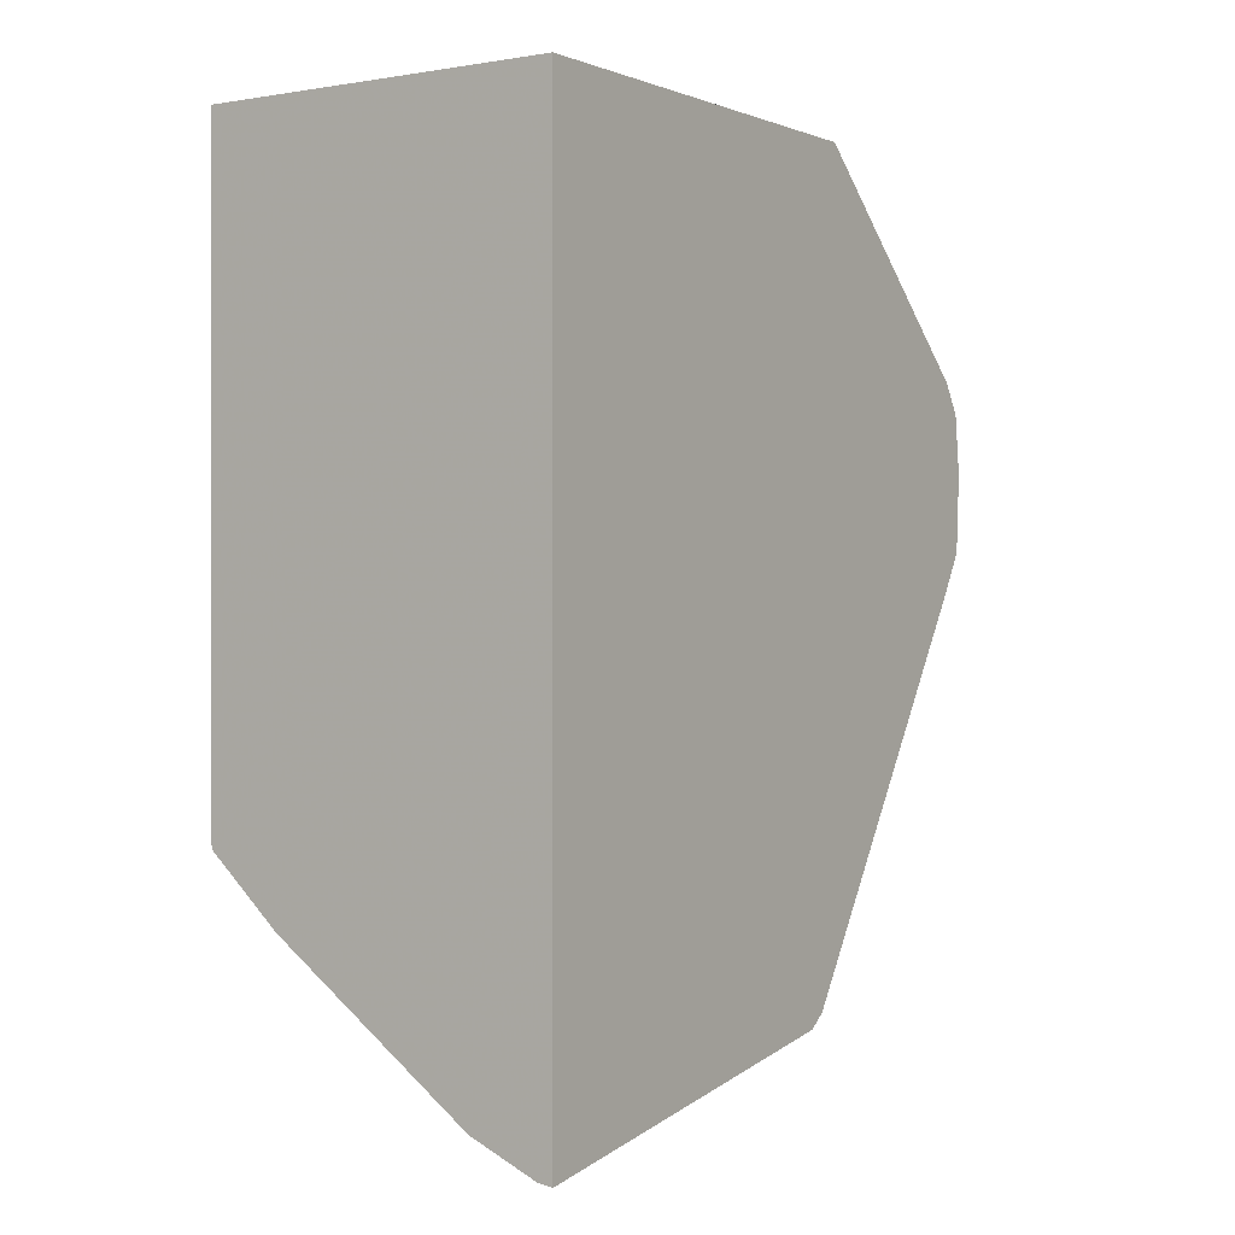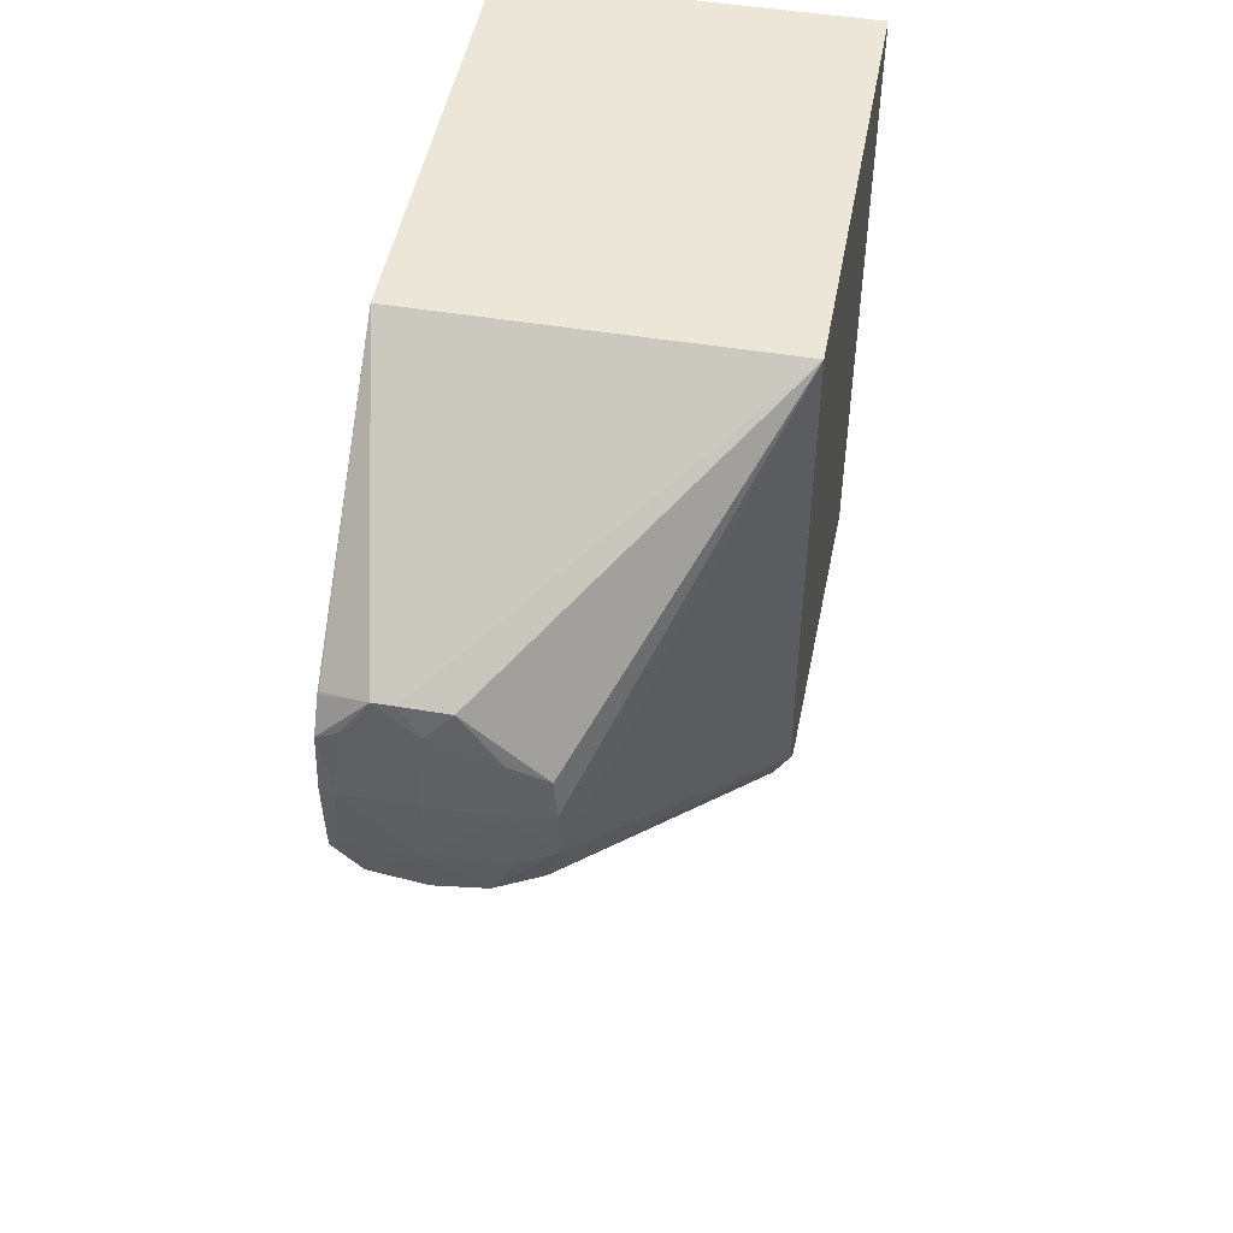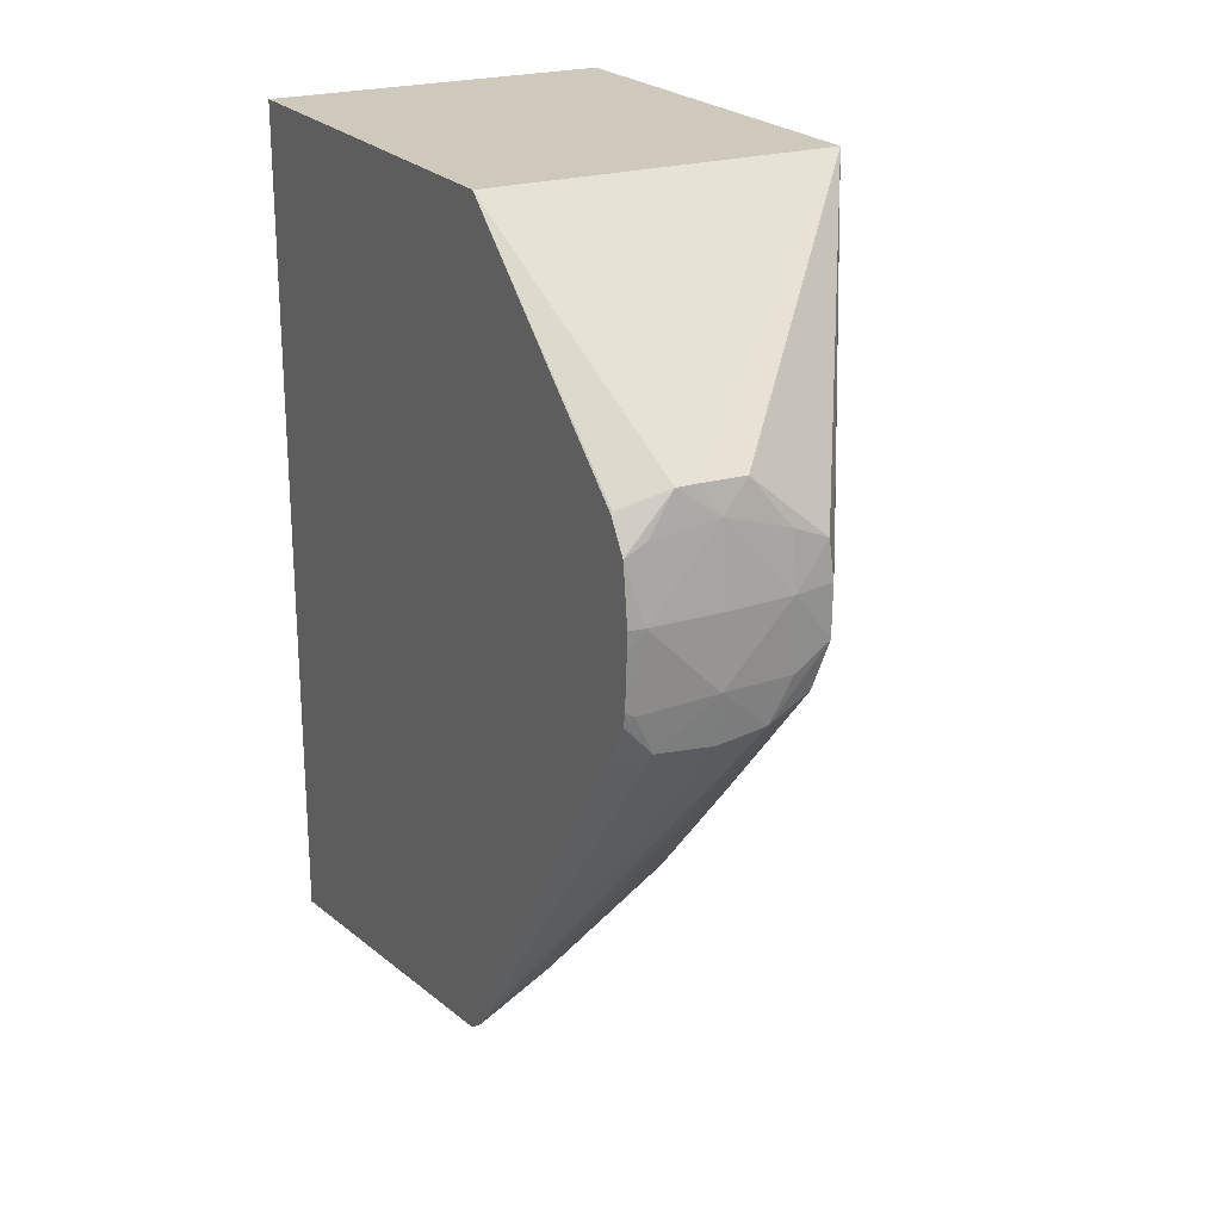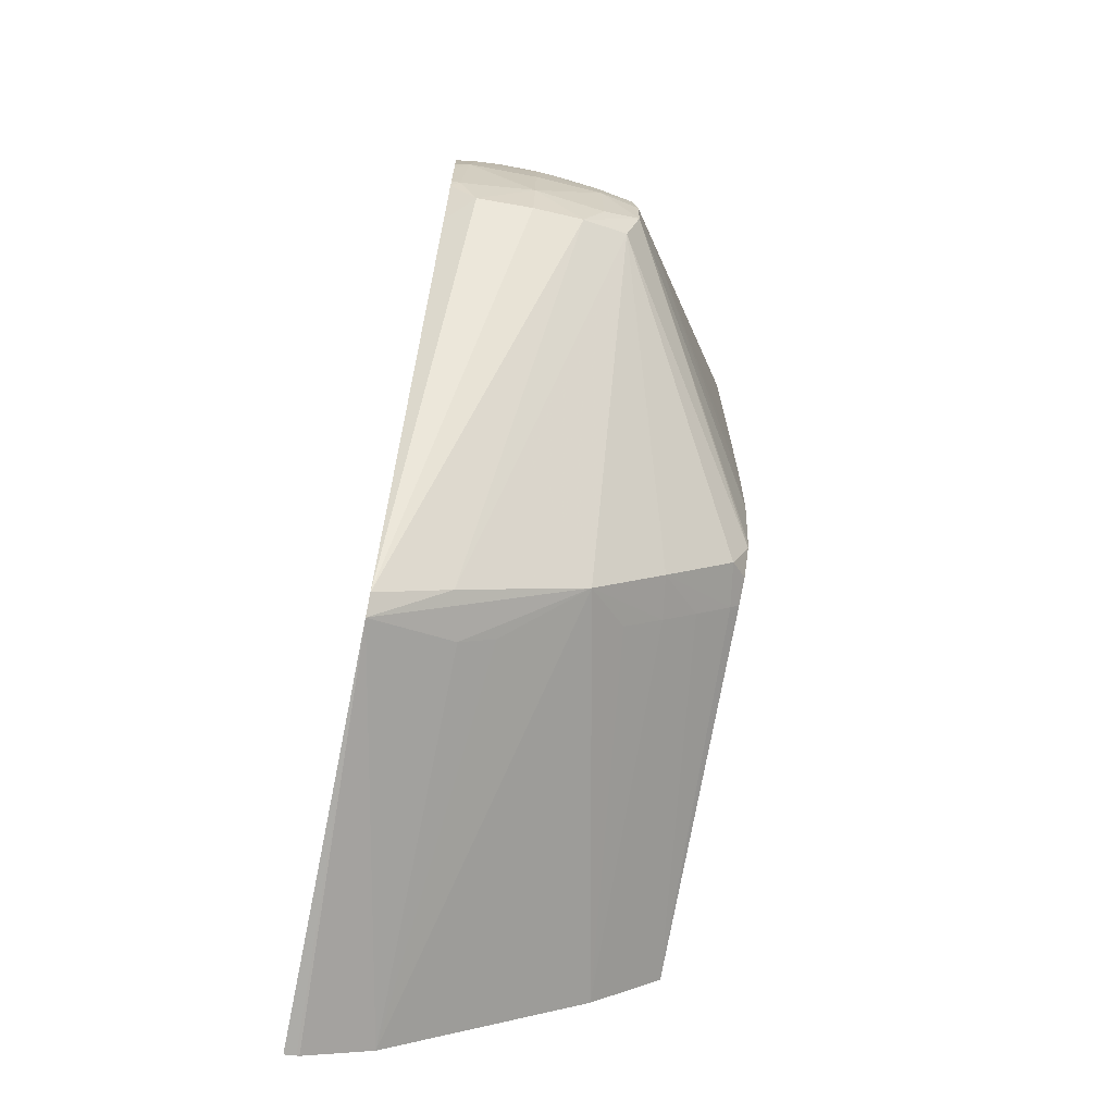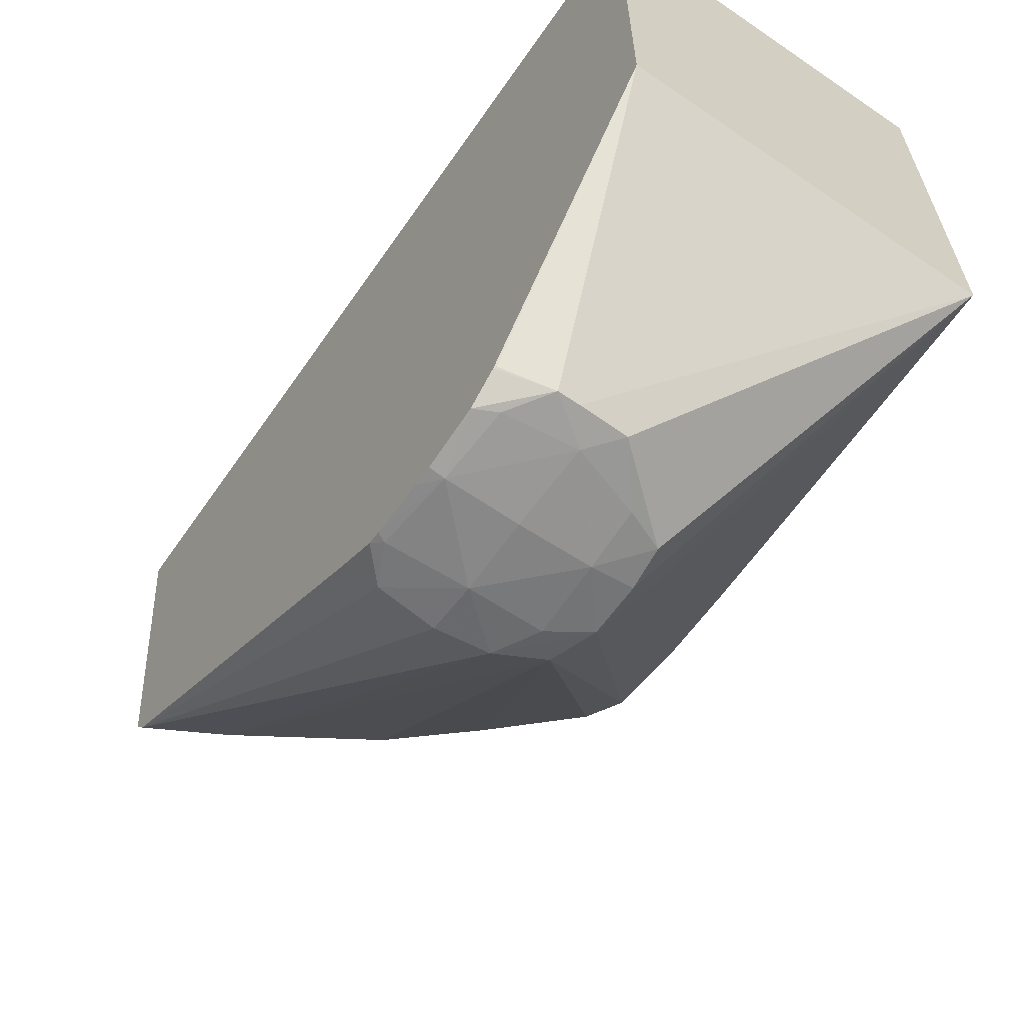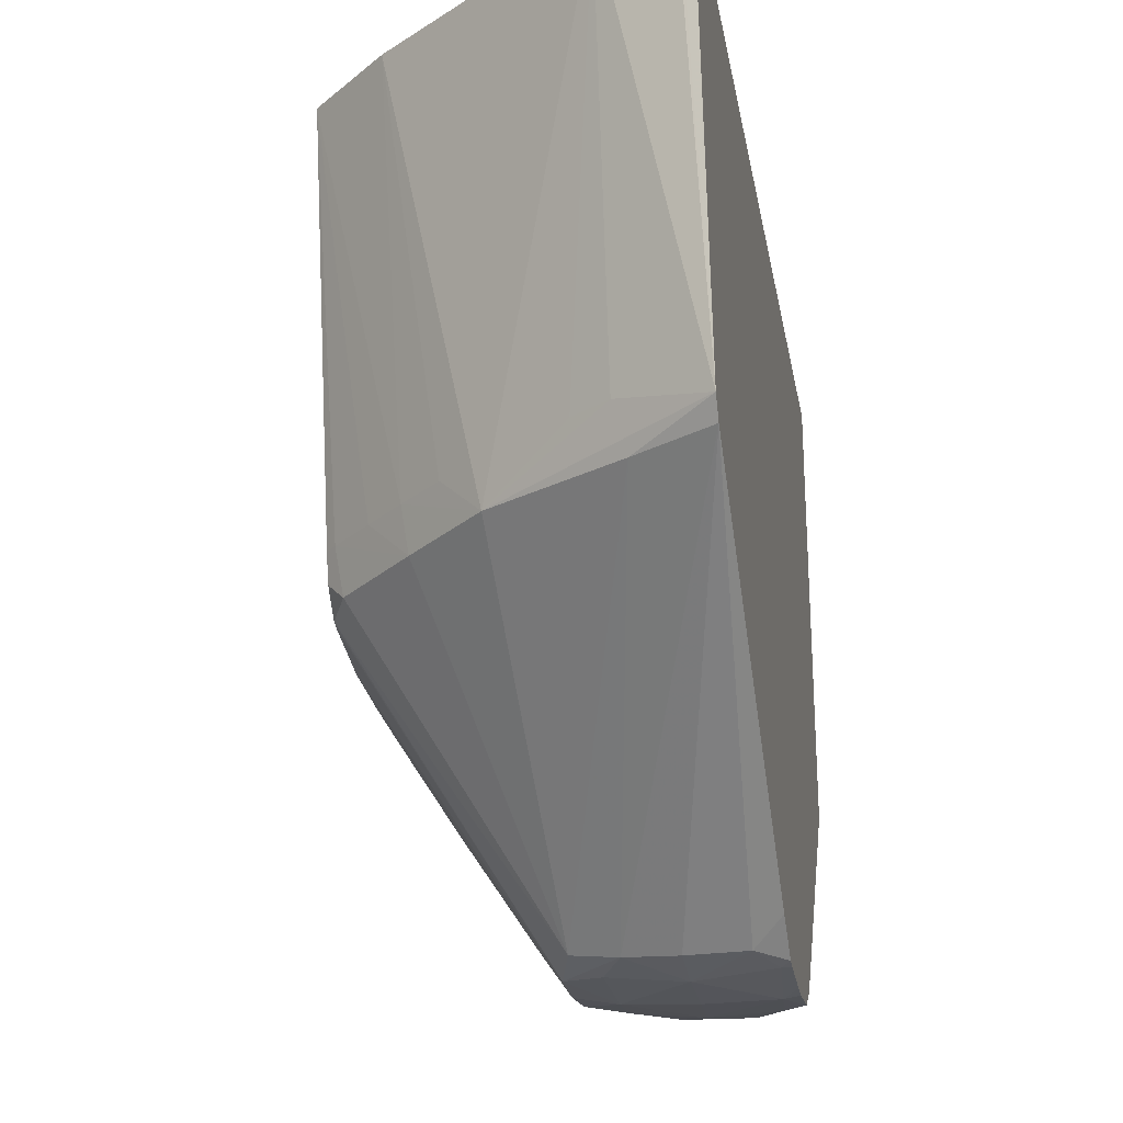
<metadata>
{"format":"obj","ext":"obj","renderer":"f3d","projection":"perspective","resolution":1024,"background":"white","views":[{"elev":0.4,"azim":34.0,"up":"+Y"},{"elev":48.6,"azim":-169.5,"up":"+Y"},{"elev":22.5,"azim":151.1,"up":"+Y"},{"elev":-69.2,"azim":168.5,"up":"+Y"},{"elev":-62.5,"azim":145.3,"up":"+Z"},{"elev":-24.9,"azim":10.1,"up":"+Z"}]}
</metadata>
<code>
v -0.00505 -0.003274 -0.01687
v -0.00505 -0.003274 -0.02029
v -0.007785 -0.003274 -0.01687
v -0.00505 -0.009974 -0.01687
v -0.007785 -0.003274 -0.02029
v -0.00505 -0.004831 -0.02205
v -0.00506 -0.004825 -0.02206
v -0.005416 -0.004704 -0.02218
v -0.007785 -0.008102 -0.01687
v -0.005139 -0.009961 -0.01687
v -0.00505 -0.009489 -0.01998
v -0.005574 -0.004704 -0.02218
v -0.005929 -0.004715 -0.02217
v -0.006514 -0.005213 -0.02219
v -0.006544 -0.005509 -0.02221
v -0.006751 -0.005509 -0.02191
v -0.007785 -0.005018 -0.0203
v -0.00505 -0.004842 -0.02206
v -0.00505 -0.005075 -0.02221
v -0.005209 -0.004992 -0.02222
v -0.005729 -0.004926 -0.02222
v -0.007785 -0.007441 -0.01978
v -0.007784 -0.008126 -0.01687
v -0.005161 -0.009958 -0.01687
v -0.00505 -0.009387 -0.02012
v -0.005677 -0.009737 -0.01687
v -0.005688 -0.009139 -0.01978
v -0.006563 -0.008489 -0.0201
v -0.005601 -0.009078 -0.02013
v -0.006229 -0.005091 -0.02221
v -0.006229 -0.005509 -0.02227
v -0.00654 -0.005892 -0.02221
v -0.007785 -0.006615 -0.02028
v -0.007785 -0.006574 -0.02028
v -0.007785 -0.006041 -0.0203
v -0.007785 -0.005509 -0.0203
v -0.00505 -0.005509 -0.02227
v -0.005164 -0.005509 -0.02229
v -0.005696 -0.005509 -0.02229
v -0.007785 -0.007378 -0.01998
v -0.007711 -0.007518 -0.01978
v -0.00743 -0.007784 -0.01978
v -0.007164 -0.008032 -0.01978
v -0.007223 -0.008631 -0.01687
v -0.005696 -0.006422 -0.02223
v -0.005261 -0.006386 -0.02221
v -0.00505 -0.006485 -0.02202
v -0.006088 -0.006382 -0.02221
v -0.005954 -0.008962 -0.01978
v -0.006865 -0.008298 -0.01978
v -0.007117 -0.007988 -0.02011
v -0.006443 -0.006247 -0.02214
v -0.005696 -0.006041 -0.02229
v -0.006251 -0.006058 -0.02224
v -0.007785 -0.007205 -0.02016
v -0.007785 -0.007154 -0.02018
v -0.007785 -0.007106 -0.02019
v -0.00505 -0.00566 -0.02226
v -0.00505 -0.006056 -0.02224
v -0.005116 -0.00609 -0.02225
v -0.007659 -0.007468 -0.02012
v -0.00505 -0.006155 -0.02222
f 1 2 5
f 1 5 3
f 1 3 9
f 1 9 23
f 1 23 44
f 1 44 26
f 1 26 24
f 1 24 10
f 1 10 4
f 1 4 11
f 1 11 25
f 1 25 47
f 1 47 62
f 1 62 59
f 1 59 58
f 1 58 37
f 1 37 19
f 1 19 18
f 1 18 6
f 1 6 2
f 2 6 7
f 2 7 8
f 2 8 12
f 2 12 5
f 3 5 17
f 3 17 36
f 3 36 35
f 3 35 34
f 3 34 33
f 3 33 57
f 3 57 56
f 3 56 55
f 3 55 40
f 3 40 22
f 3 22 9
f 4 10 11
f 5 12 13
f 5 13 14
f 5 14 15
f 5 15 16
f 5 16 17
f 6 18 7
f 7 18 8
f 8 18 19
f 8 19 20
f 8 20 21
f 8 21 12
f 9 22 23
f 10 24 11
f 11 24 26
f 11 26 27
f 11 27 28
f 11 28 29
f 11 29 25
f 12 21 13
f 13 21 30
f 13 30 14
f 14 30 31
f 14 31 15
f 15 31 32
f 15 32 16
f 16 32 33
f 16 33 34
f 16 34 35
f 16 35 36
f 16 36 17
f 19 37 38
f 19 38 20
f 20 38 21
f 21 38 39
f 21 39 31
f 21 31 30
f 22 40 41
f 22 41 23
f 23 41 42
f 23 42 43
f 23 43 44
f 25 45 46
f 25 46 47
f 25 29 48
f 25 48 45
f 26 44 28
f 26 28 49
f 26 49 27
f 27 49 28
f 28 44 50
f 28 50 43
f 28 43 51
f 28 51 52
f 28 52 29
f 29 52 48
f 31 39 53
f 31 53 54
f 31 54 32
f 32 54 48
f 32 48 52
f 32 52 55
f 32 55 56
f 32 56 57
f 32 57 33
f 37 58 38
f 38 58 59
f 38 59 60
f 38 60 53
f 38 53 39
f 40 55 61
f 40 61 41
f 41 61 51
f 41 51 42
f 42 51 43
f 43 50 44
f 45 48 53
f 45 53 46
f 46 53 60
f 46 60 62
f 46 62 47
f 48 54 53
f 51 61 52
f 52 61 55
f 59 62 60

</code>
